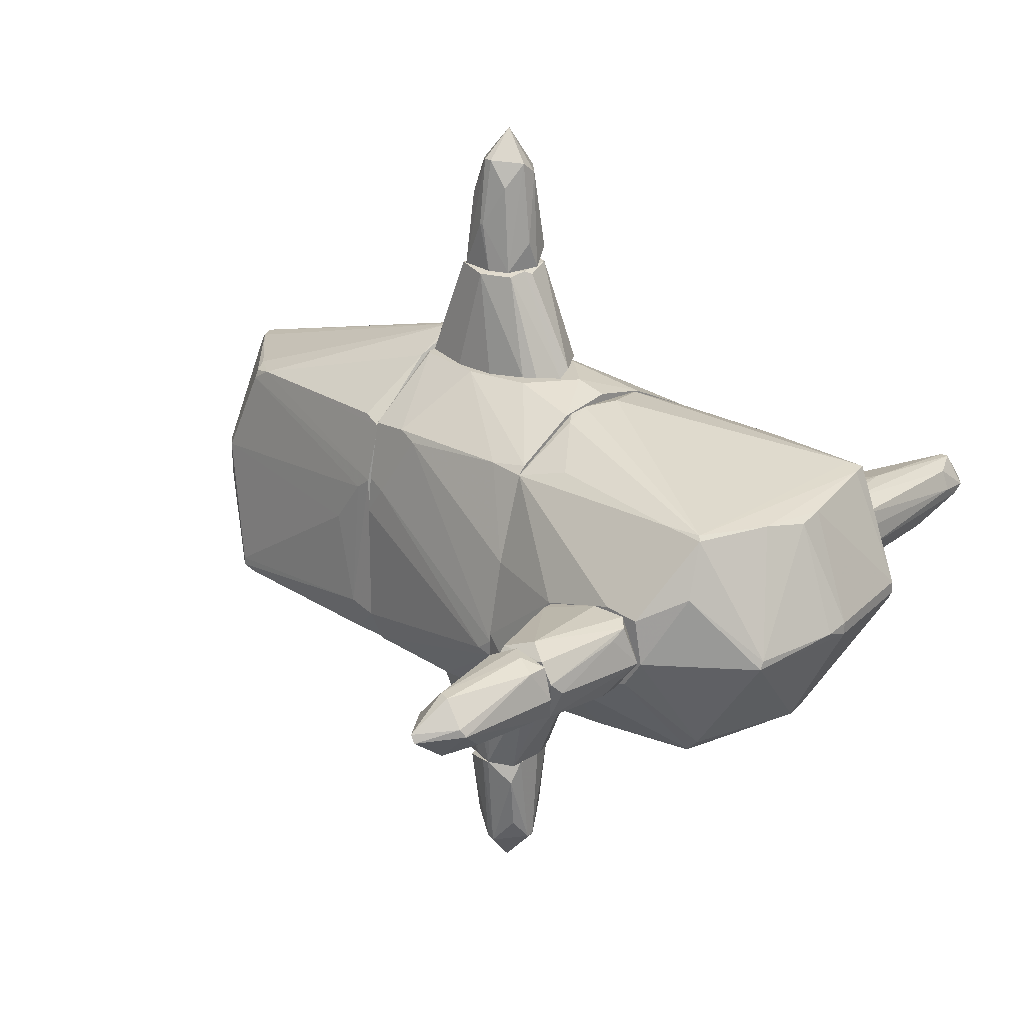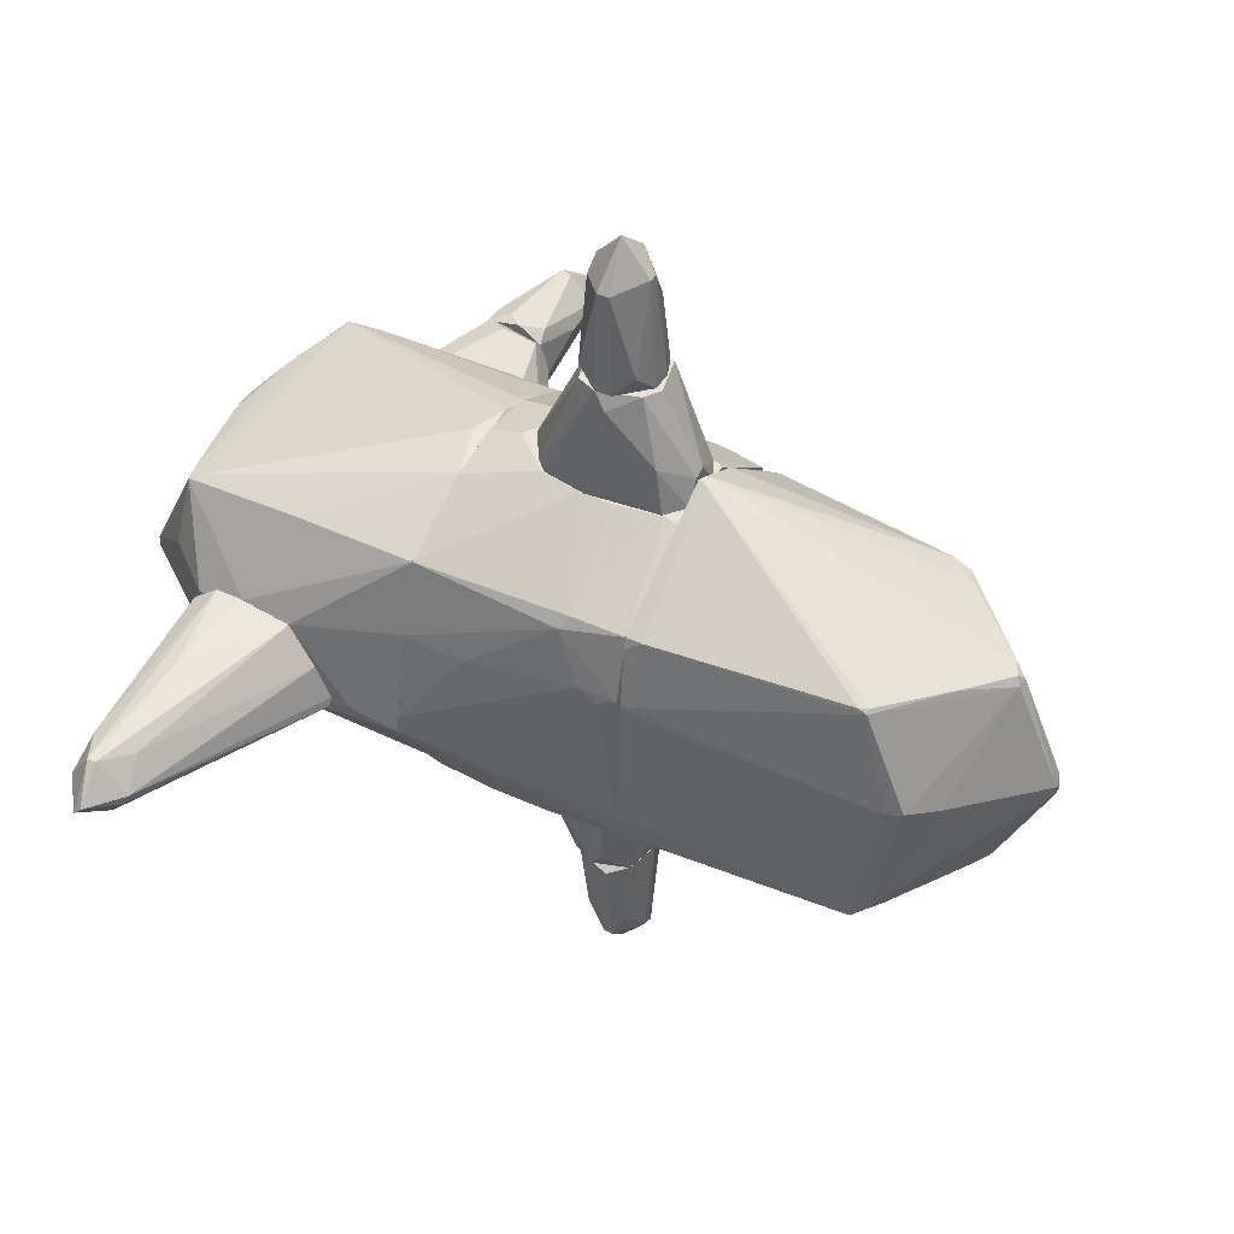
<metadata>
{"format":"obj","ext":"obj","renderer":"f3d","projection":"perspective","resolution":1024,"background":"white","views":[{"elev":23.7,"azim":132.7,"up":"+Z"},{"elev":43.7,"azim":-60.8,"up":"+Z"}]}
</metadata>
<code>
o convex_0
v 0.8668 -0.7792 0.8144
v -0.04948 -3.251 0.00952
v 0.005721 -3.251 0.00952
v 0.2557 -0.7792 -1.268
v -0.9105 -0.7792 0.7591
v -0.8828 -2.334 -0.7682
v 0.8668 -2.334 -0.7959
v -0.02188 -2.917 0.8144
v -0.9383 -0.7792 -0.8235
v 0.005721 -0.7792 1.398
v 0.6724 -2.306 0.8144
v -0.7162 -2.279 0.7867
v 0.978 -0.7792 -0.6847
v -0.02188 -2.89 -0.7406
v -0.2163 -0.8068 -1.268
v -0.7716 -2.584 0.1478
v 0.7558 -2.556 0.1478
v -0.9939 -0.8624 0.3146
v 0.9502 -0.9181 0.3146
v 0.839 -0.7792 -0.9347
v 0.3669 -0.807 1.231
v -0.8828 -0.8903 0.8423
v -0.9939 -0.9457 -0.6014
v 0.7002 -2.167 0.8423
v 0.08911 -2.862 0.8144
v -0.3272 -0.7792 -1.24
v 0.06131 -0.807 1.398
v -0.7162 -2.223 0.8144
v 0.03352 -1.223 -1.185
v 0.06131 -3.223 0.06485
v 0.3669 -0.807 -1.24
v 0.7558 -2.334 -0.8238
v 0.839 -0.9181 0.87
v 0.03352 -2.89 -0.7406
v -0.8272 -2.417 -0.7126
v -0.04948 -2.945 0.7588
v -0.7994 -2.473 0.1202
v 0.978 -0.9735 -0.6291
v 0.8668 -2.223 -0.8238
v 0.7558 -2.556 -0.07373
v 0.5612 -2.362 0.8421
v -0.6884 -2.473 -0.7682
v -0.9383 -1.696 -0.3238
v -0.9939 -0.7792 -0.6294
v -0.9105 -0.9181 -0.8515
v 0.7002 -2.612 0.1758
v -0.605 -2.751 0.1202
v 0.005721 -0.8068 1.398
v 0.9502 -1.14 0.009259
v -0.2994 -2.667 0.8144
v 0.9502 -0.807 0.3979
v -0.04948 -3.251 0.06485
v 0.1725 -3.084 -0.1573
v 0.8668 -1.029 -0.9071
v -0.02188 -2.806 -0.7682
v -0.9939 -0.8068 0.3702
v 0.03352 -2.945 0.7588
v 0.7002 -2.306 0.7591
v -0.1329 -2.834 -0.7406
v 0.8668 -2.334 -0.7403
v 0.1447 -0.8627 -1.268
v -0.6884 -2.279 0.8144
v -0.8828 -0.7792 0.8423
v 0.03352 -2.806 -0.7682
f 34 55 64
f 1 4 5
f 5 4 9
f 1 5 10
f 4 1 13
f 3 2 14
f 4 13 20
f 1 10 21
f 9 4 26
f 4 15 26
f 15 6 26
f 21 10 27
f 24 21 27
f 8 25 27
f 22 12 28
f 4 20 31
f 4 31 32
f 1 21 33
f 24 1 33
f 21 24 33
f 3 14 34
f 32 7 34
f 16 6 35
f 12 16 36
f 6 16 37
f 16 12 37
f 7 13 38
f 13 7 39
f 7 32 39
f 32 31 39
f 7 17 40
f 11 24 41
f 25 11 41
f 24 27 41
f 27 25 41
f 6 15 42
f 35 6 42
f 23 6 43
f 18 23 43
f 6 37 43
f 37 18 43
f 5 9 44
f 9 6 44
f 6 23 44
f 23 18 44
f 6 9 45
f 9 26 45
f 26 6 45
f 40 17 46
f 30 40 46
f 35 2 47
f 16 35 47
f 36 16 47
f 10 22 48
f 8 27 48
f 27 10 48
f 22 28 48
f 19 17 49
f 38 19 49
f 36 8 50
f 12 36 50
f 8 48 50
f 13 1 51
f 1 24 51
f 38 13 51
f 19 38 51
f 2 3 52
f 3 30 52
f 47 2 52
f 36 47 52
f 30 3 53
f 3 34 53
f 34 7 53
f 7 40 53
f 40 30 53
f 20 13 54
f 31 20 54
f 13 39 54
f 39 31 54
f 15 29 55
f 34 14 55
f 42 15 55
f 22 5 56
f 12 22 56
f 37 12 56
f 18 37 56
f 5 44 56
f 44 18 56
f 25 8 57
f 11 25 57
f 8 36 57
f 46 11 57
f 30 46 57
f 52 30 57
f 36 52 57
f 17 19 58
f 24 11 58
f 11 46 58
f 46 17 58
f 51 24 58
f 19 51 58
f 14 2 59
f 2 35 59
f 35 42 59
f 55 14 59
f 42 55 59
f 17 7 60
f 7 38 60
f 49 17 60
f 38 49 60
f 15 4 61
f 29 15 61
f 4 32 61
f 32 29 61
f 28 12 62
f 48 28 62
f 12 50 62
f 50 48 62
f 10 5 63
f 5 22 63
f 22 10 63
f 29 32 64
f 32 34 64
f 55 29 64
o convex_1
v -1.272 1.11 -0.2406
v -1.272 2.082 0.1203
v -1.272 2.082 -0.0462
v -2.993 1.804 -0.0462
v -1.3 1.387 0.2592
v -1.911 1.748 -0.2962
v -2.771 1.776 0.2036
v -1.272 1.915 0.3148
v -1.272 1.97 -0.2406
v -2.771 1.97 0.009194
v -2.688 1.776 -0.2406
v -2.743 1.582 -0.01847
v -1.272 1.471 -0.3517
v -2.549 1.943 0.1758
v -1.3 1.11 -0.2962
v -1.3 1.193 0.009194
v -2.244 1.943 -0.1851
v -1.911 1.776 0.287
v -2.743 1.721 -0.2128
v -1.327 2.054 0.2314
v -2.549 1.637 0.1481
v -2.771 1.832 0.2036
v -1.466 1.915 -0.2684
v -2.771 1.609 -0.074
v -1.272 1.748 0.3148
v -2.549 1.998 0.03699
v -2.688 1.97 -0.0462
v -1.411 2.082 -0.0462
v -2.993 1.748 0.009194
v -1.327 1.554 -0.3517
v -1.272 1.387 0.2592
f 89 69 95
f 67 66 65
f 65 66 72
f 67 65 73
f 73 65 77
f 65 76 79
f 77 65 79
f 75 77 79
f 76 65 80
f 71 69 82
f 68 75 83
f 75 79 83
f 72 66 84
f 78 72 84
f 69 71 85
f 71 76 85
f 80 69 85
f 76 80 85
f 74 68 86
f 72 78 86
f 78 74 86
f 71 82 86
f 82 72 86
f 70 75 87
f 81 73 87
f 75 81 87
f 79 76 88
f 83 79 88
f 65 72 89
f 82 69 89
f 72 82 89
f 74 78 90
f 84 66 90
f 78 84 90
f 68 74 91
f 75 68 91
f 81 75 91
f 74 90 91
f 91 90 92
f 66 67 92
f 67 73 92
f 73 81 92
f 90 66 92
f 81 91 92
f 76 71 93
f 68 83 93
f 86 68 93
f 71 86 93
f 88 76 93
f 83 88 93
f 75 70 94
f 73 77 94
f 77 75 94
f 70 87 94
f 87 73 94
f 80 65 95
f 69 80 95
f 65 89 95
o convex_2
v 0.3389 0.6653 1.148
v -0.07722 0.6653 -1.213
v -0.2163 0.6653 -1.185
v 0.06131 2.804 0.008884
v -1.272 1.721 0.3147
v 1.256 1.443 -0.4073
v 0.8391 2.248 0.8424
v -0.1606 2.415 -0.7683
v -1.216 0.6653 -0.3792
v -0.9384 2.304 0.8146
v -0.9384 0.6653 0.8424
v 1.2 0.6653 -0.296
v -0.855 2.109 -0.7683
v 0.7557 2.137 -0.8515
v 1.256 2.054 0.2869
v -0.8273 2.692 -0.01847
v 0.8945 0.6653 0.8424
v 0.8391 0.6653 -0.9347
v 0.728 2.72 -0.04606
v -1.272 1.97 -0.2406
v -0.02181 0.7764 1.176
v -0.9104 0.6653 -0.8515
v 0.005898 2.498 0.7311
v 1.256 1.97 -0.2128
v 1.256 1.276 0.1758
v 0.3668 0.6931 -1.185
v -1.272 2.054 0.2315
v -0.355 0.6653 1.12
v -1.272 1.471 -0.3792
v -1.272 1.388 0.259
v -0.02181 2.442 -0.7683
v 1.255 0.8321 -0.407
v -0.8273 2.692 0.06476
v 1.033 2.332 0.4536
v 0.728 2.109 -0.8793
v -0.1052 2.387 -0.7961
v -0.4661 0.7209 -1.101
v -0.04952 0.7209 -1.213
v 1.256 2.109 -0.01847
v -0.1052 2.804 -0.04606
v 0.8668 2.276 0.8146
v 1.256 1.804 0.3147
v 0.7557 2.22 -0.768
v -0.8273 2.332 0.8146
v 0.7001 2.72 0.009118
v 0.8111 1.36 -0.9071
v 0.7834 0.9987 0.9256
v -1.077 0.6653 0.3423
v -0.9384 1.526 0.8424
v 1.089 0.6653 0.2315
v -0.1052 2.804 0.03671
v -0.1883 2.47 0.7589
v -1.272 2.081 -0.07388
v -1.272 0.9709 -0.2682
v -1.049 2.359 0.3423
v -0.8827 1.693 -0.7959
v 0.8668 1.998 0.8424
v -0.7716 2.081 -0.7959
v 0.2281 0.6931 1.176
v -0.8273 2.665 -0.07388
v -0.8827 2.22 0.8424
v 0.4222 0.7209 1.12
v 1.2 0.6653 -0.4627
v 0.3112 2.415 0.7865
f 147 139 159
f 98 97 96
f 98 96 104
f 104 96 106
f 96 97 107
f 96 107 112
f 107 97 113
f 98 104 117
f 101 109 119
f 110 101 119
f 101 110 120
f 113 97 121
f 100 105 122
f 115 100 122
f 106 96 123
f 100 115 124
f 115 108 124
f 117 104 124
f 106 100 125
f 100 124 125
f 113 101 127
f 101 120 127
f 120 107 127
f 126 109 130
f 126 130 131
f 108 103 131
f 103 126 131
f 108 98 132
f 98 117 132
f 97 98 133
f 121 97 133
f 130 121 133
f 131 130 133
f 110 119 134
f 129 110 134
f 114 129 134
f 99 114 135
f 114 126 135
f 111 128 135
f 110 129 136
f 120 110 137
f 112 120 137
f 110 136 137
f 119 109 138
f 109 126 138
f 126 114 138
f 114 134 138
f 134 119 138
f 128 105 139
f 114 99 140
f 99 118 140
f 129 114 140
f 136 129 140
f 109 101 141
f 101 113 141
f 113 121 141
f 130 109 141
f 121 130 141
f 104 106 143
f 106 125 143
f 105 100 144
f 100 106 144
f 106 123 144
f 112 107 145
f 107 120 145
f 120 112 145
f 118 99 146
f 99 135 146
f 135 128 146
f 128 139 147
f 118 146 147
f 146 128 147
f 115 122 148
f 128 111 148
f 124 104 149
f 125 124 149
f 104 143 149
f 143 125 149
f 122 105 150
f 105 128 150
f 148 122 150
f 128 148 150
f 124 108 151
f 117 124 151
f 108 132 151
f 132 117 151
f 136 102 152
f 112 137 152
f 137 136 152
f 142 112 152
f 98 108 153
f 108 131 153
f 133 98 153
f 131 133 153
f 102 116 154
f 123 96 154
f 116 123 154
f 103 108 155
f 108 115 155
f 126 103 155
f 111 135 155
f 135 126 155
f 148 111 155
f 115 148 155
f 116 102 156
f 123 116 156
f 102 139 156
f 139 105 156
f 105 144 156
f 144 123 156
f 96 112 157
f 112 142 157
f 152 102 157
f 142 152 157
f 154 96 157
f 102 154 157
f 107 113 158
f 127 107 158
f 113 127 158
f 102 136 159
f 139 102 159
f 140 118 159
f 136 140 159
f 118 147 159
o convex_3
v 1.45 2.026 0.2037
v 1.256 0.971 -0.3795
v 1.284 0.971 -0.3795
v 1.45 1.943 -0.2406
v 2.005 1.499 0.1204
v 2.005 1.748 -0.2962
v 1.256 1.304 0.1759
v 1.256 2.082 -0.01851
v 2.005 1.97 0.06481
v 1.894 1.72 0.2592
v 1.256 1.526 -0.3795
v 1.256 1.943 0.287
v 2.005 1.471 -0.2684
v 1.95 1.915 -0.2129
v 1.284 1.082 -0.1018
v 2.005 1.887 0.2037
v 1.256 1.693 0.287
v 1.256 1.887 -0.2684
v 1.95 1.499 0.1759
v 2.005 1.443 -0.01851
v 1.922 1.998 -0.01851
v 1.339 1.304 0.1759
v 1.339 2.026 0.2592
f 169 175 182
f 161 166 167
f 164 165 168
f 162 161 170
f 165 162 170
f 161 167 170
f 167 166 171
f 162 165 172
f 165 164 172
f 165 163 173
f 163 167 173
f 168 165 173
f 161 162 174
f 166 161 174
f 164 168 175
f 171 166 176
f 169 171 176
f 163 165 177
f 167 163 177
f 165 170 177
f 170 167 177
f 174 164 178
f 164 175 178
f 175 169 178
f 162 172 179
f 172 164 179
f 174 162 179
f 164 174 179
f 167 160 180
f 160 168 180
f 173 167 180
f 168 173 180
f 166 174 181
f 176 166 181
f 169 176 181
f 178 169 181
f 174 178 181
f 160 167 182
f 168 160 182
f 167 171 182
f 171 169 182
f 175 168 182
o convex_4
v 2.089 1.776 0.2315
v 2.006 1.61 -0.2962
v 2.006 1.748 -0.2962
v 3.005 1.693 -0.07394
v 2.006 1.499 0.1204
v 2.006 1.971 -0.04615
v 2.755 1.499 -0.01851
v 2.755 1.748 0.1759
v 2.755 1.915 -0.04615
v 2.783 1.665 -0.2406
v 2.117 1.499 -0.2684
v 2.006 1.915 0.1759
v 2.589 1.859 -0.185
v 2.728 1.665 0.1759
v 2.117 1.526 0.1759
v 2.006 1.471 -0.185
v 2.117 1.915 -0.185
v 2.755 1.499 -0.07394
v 2.145 1.915 0.1759
v 2.006 1.665 0.2315
v 2.783 1.721 -0.2406
v 3.005 1.665 -0.01851
v 2.422 1.471 -0.01851
v 2.783 1.887 0.009275
f 190 204 206
f 185 184 187
f 185 187 188
f 184 185 192
f 184 192 193
f 188 187 194
f 190 183 196
f 189 196 197
f 187 184 198
f 184 193 198
f 185 188 199
f 188 191 199
f 195 185 199
f 191 195 199
f 192 186 200
f 193 192 200
f 198 193 200
f 183 190 201
f 191 188 201
f 194 183 201
f 188 194 201
f 183 194 202
f 194 187 202
f 196 183 202
f 187 197 202
f 197 196 202
f 191 186 203
f 192 185 203
f 186 192 203
f 185 195 203
f 195 191 203
f 196 189 204
f 190 196 204
f 200 186 204
f 189 200 204
f 197 187 205
f 189 197 205
f 187 198 205
f 200 189 205
f 198 200 205
f 186 191 206
f 201 190 206
f 191 201 206
f 204 186 206
o convex_5
v -0.2995 -0.3068 -2.074
v 0.3113 -0.1958 -2.018
v 0.3113 -0.2513 -2.018
v 0.03365 -0.2513 -2.99
v -0.04959 -0.001302 -2.018
v 0.03365 -0.5012 -2.018
v 0.03365 -0.4734 -2.768
v -0.02184 -0.0291 -2.74
v -0.2162 -0.2513 -2.768
v 0.228 -0.2236 -2.768
v 0.228 -0.0291 -2.185
v -0.244 -0.08464 -2.018
v 0.228 -0.4456 -2.074
v -0.2162 -0.4456 -2.018
v -0.1884 -0.4179 -2.573
v -0.04959 -0.4734 -2.74
v 0.228 -0.279 -2.74
v 0.1447 -0.001302 -2.018
v 0.03365 -0.0291 -2.74
v -0.1884 -0.1124 -2.546
v -0.02184 -0.279 -2.99
v -0.2162 -0.3068 -2.768
v 0.1725 -0.05689 -2.573
v 0.1725 -0.4179 -2.573
f 223 219 230
f 209 208 211
f 209 211 212
f 208 209 216
f 208 216 217
f 212 211 218
f 211 214 218
f 215 207 218
f 209 212 219
f 212 213 219
f 218 207 220
f 212 218 220
f 220 207 221
f 220 221 222
f 213 212 222
f 212 220 222
f 213 210 223
f 216 209 223
f 210 216 223
f 209 219 223
f 211 208 224
f 214 211 224
f 208 217 224
f 224 217 225
f 210 214 225
f 216 210 225
f 214 224 225
f 214 215 226
f 218 214 226
f 215 218 226
f 210 213 227
f 214 210 227
f 215 214 227
f 213 222 227
f 227 222 228
f 207 215 228
f 221 207 228
f 222 221 228
f 215 227 228
f 217 216 229
f 225 217 229
f 216 225 229
f 219 213 230
f 213 223 230
o convex_6
v 0.3669 -0.1125 -1.463
v -0.3829 -0.3344 -1.352
v -0.3829 -0.3344 -1.296
v 0.03361 -0.779 -1.324
v -0.2162 -0.4455 -2.018
v -0.07737 0.3042 -1.296
v 0.3114 -0.1958 -2.018
v -0.244 -0.05692 -1.99
v 0.3114 -0.6401 -1.296
v 0.228 -0.4455 -2.018
v 0.3114 0.1931 -1.296
v 0.228 -0.001362 -2.018
v -0.3274 0.1653 -1.324
v -0.2996 -0.6401 -1.296
v -0.3274 -0.2788 -1.907
v -0.04959 0.3042 -1.379
v 0.3947 -0.2788 -1.296
v 0.005903 -0.5566 -1.907
v -0.07737 -0.001362 -2.018
v 0.3114 -0.6401 -1.379
v -0.2996 -0.1958 -2.018
v -0.3829 -0.168 -1.435
v 0.1447 0.2764 -1.324
v -0.02181 -0.7512 -1.407
v 0.3114 -0.3066 -1.963
f 247 250 255
f 236 233 239
f 235 237 240
f 231 237 241
f 236 239 241
f 237 235 242
f 241 237 242
f 233 236 243
f 233 232 244
f 239 233 244
f 234 239 244
f 244 232 245
f 235 244 245
f 243 236 246
f 238 243 246
f 237 231 247
f 231 241 247
f 241 239 247
f 240 234 248
f 235 240 248
f 242 235 249
f 238 246 249
f 246 242 249
f 239 234 250
f 234 240 250
f 247 239 250
f 243 238 251
f 235 245 251
f 249 235 251
f 238 249 251
f 232 233 252
f 233 243 252
f 245 232 252
f 243 251 252
f 251 245 252
f 236 241 253
f 241 242 253
f 246 236 253
f 242 246 253
f 234 244 254
f 244 235 254
f 248 234 254
f 235 248 254
f 240 237 255
f 237 247 255
f 250 240 255
o convex_7
v -1.188 0.5263 -0.3516
v 1.2 0.6653 -0.3516
v 1.089 0.6653 0.2313
v 0.9502 -0.779 0.4256
v 0.08914 -0.779 -1.296
v -0.8828 -0.779 0.8422
v 0.005903 0.6653 1.203
v -0.1052 0.6653 -1.212
v -0.9382 -0.779 -0.8237
v 0.3391 -0.7511 1.259
v -0.9382 0.6653 0.8422
v 0.8946 -0.7511 -0.9069
v 0.8946 0.6653 0.8422
v 0.8668 0.6097 -0.9347
v -0.9104 0.6653 -0.8514
v -0.2994 -0.3623 1.259
v -0.4105 -0.2512 -1.296
v 0.4225 -0.1957 -1.296
v 0.8946 -0.5012 0.87
v -1.021 -0.64 0.3424
v 0.3391 0.1931 1.259
v 0.9778 -0.779 -0.6849
v 0.2837 0.3319 -1.296
v -0.2438 -0.779 1.231
v -0.966 -0.3623 0.7867
v -1.188 0.6653 -0.268
v -0.2438 0.1652 1.259
v -0.9938 -0.779 -0.6294
v 1.2 0.5541 -0.4348
v -0.2994 -0.7511 -1.268
v -0.966 0.1375 -0.8514
v -0.3273 0.1652 -1.296
v 0.8668 -0.779 0.8422
v 0.4225 -0.2512 1.259
v 0.3947 0.6653 -1.185
v 0.8946 0.1097 -0.9625
v 0.3947 0.6653 1.148
v 0.3669 -0.779 -1.24
v -0.9104 -0.4179 0.87
v 0.9778 -0.779 0.1756
v -0.3827 0.6653 1.12
v -1.077 0.6653 0.3424
v -1.188 0.4986 -0.4071
v -0.4383 0.6374 -1.129
v 1.2 0.6653 -0.4626
v 0.9224 -0.3623 0.8145
v -0.9938 -0.779 0.3979
v 0.8389 0.6653 0.8978
v -0.9382 -0.2512 -0.8792
v 0.8946 0.4152 0.8702
v 0.005903 0.443 1.259
v -0.2438 -0.6955 1.259
v -1.188 0.6653 -0.4071
v 0.9778 -0.64 0.3701
v -0.04951 0.3875 -1.296
v 0.3112 -0.779 1.259
v 0.8946 -0.05685 -0.9625
v -1.077 0.2486 0.3146
v 0.3391 -0.5844 -1.296
v 0.8389 0.6653 -0.9347
v -1.021 -0.6678 0.2591
v -0.2994 -0.1401 1.259
v -1.021 -0.5289 0.4256
v -0.9382 0.5263 -0.8514
f 286 308 319
f 260 259 261
f 258 257 262
f 262 257 263
f 260 261 264
f 262 263 266
f 258 262 268
f 266 263 270
f 260 272 273
f 271 265 276
f 259 260 277
f 269 273 278
f 273 272 278
f 261 259 279
f 266 270 281
f 271 276 282
f 264 261 283
f 260 264 285
f 272 260 285
f 264 272 285
f 278 272 287
f 274 265 288
f 279 259 288
f 265 274 289
f 276 265 289
f 263 257 290
f 278 263 290
f 269 278 290
f 273 269 291
f 268 262 292
f 277 260 293
f 267 277 293
f 266 280 294
f 280 261 294
f 259 277 295
f 277 284 295
f 262 266 296
f 266 282 296
f 280 266 297
f 266 281 297
f 275 256 298
f 256 281 298
f 264 283 298
f 270 263 299
f 263 287 299
f 287 270 299
f 277 267 300
f 257 284 300
f 284 277 300
f 290 257 300
f 291 269 300
f 257 258 301
f 288 259 301
f 274 288 301
f 261 280 302
f 283 261 302
f 276 289 303
f 268 292 303
f 292 276 303
f 272 264 304
f 286 272 304
f 264 298 304
f 298 286 304
f 258 268 305
f 289 274 305
f 301 258 305
f 274 301 305
f 268 303 305
f 303 289 305
f 282 276 306
f 292 262 306
f 276 292 306
f 262 296 306
f 296 282 306
f 265 271 307
f 261 279 307
f 294 261 307
f 271 294 307
f 281 270 308
f 298 281 308
f 286 298 308
f 284 257 309
f 259 295 309
f 295 284 309
f 257 301 309
f 301 259 309
f 263 278 310
f 287 263 310
f 278 287 310
f 288 265 311
f 279 288 311
f 265 307 311
f 307 279 311
f 267 273 312
f 273 291 312
f 300 267 312
f 291 300 312
f 280 297 313
f 297 281 313
f 260 273 314
f 273 267 314
f 293 260 314
f 267 293 314
f 269 290 315
f 290 300 315
f 300 269 315
f 275 298 316
f 298 283 316
f 302 275 316
f 283 302 316
f 282 266 317
f 271 282 317
f 294 271 317
f 266 294 317
f 256 275 318
f 281 256 318
f 302 280 318
f 275 302 318
f 280 313 318
f 313 281 318
f 272 286 319
f 270 287 319
f 287 272 319
f 308 270 319
o convex_8
v 0.005947 -0.5289 1.981
v 0.117 -0.001432 2.009
v 0.06134 0.0263 1.981
v 0.367 -0.4178 1.259
v -0.2996 -0.1681 1.259
v 0.0892 0.332 1.259
v -0.1052 -0.779 1.259
v -0.2163 -0.1959 2.009
v 0.2558 -0.4734 2.009
v 0.3114 0.1653 1.287
v -0.2163 0.1931 1.315
v 0.3114 -0.7234 1.287
v 0.3114 -0.2512 1.981
v -0.2163 -0.6122 1.565
v 0.06134 -0.779 1.454
v -0.1607 -0.057 2.009
v -0.133 -0.4734 2.009
v 0.228 -0.02927 1.981
v -0.244 -0.6678 1.259
v 0.005947 0.332 1.315
v -0.244 -0.2789 1.898
v 0.367 -0.1126 1.259
v -0.244 0.1374 1.259
v -0.2996 -0.3345 1.315
v 0.2558 0.2485 1.287
v 0.2003 -0.779 1.259
v -0.02185 -0.779 1.426
f 336 333 346
f 323 324 325
f 324 323 326
f 321 327 328
f 328 331 332
f 321 328 332
f 331 323 332
f 328 320 334
f 331 328 334
f 321 322 335
f 327 321 335
f 330 327 335
f 320 328 336
f 328 327 336
f 325 321 337
f 321 332 337
f 332 329 337
f 324 326 338
f 326 333 338
f 322 321 339
f 321 325 339
f 335 322 339
f 330 335 339
f 327 324 340
f 336 327 340
f 333 336 340
f 338 333 340
f 323 325 341
f 325 329 341
f 329 332 341
f 332 323 341
f 325 324 342
f 324 327 342
f 327 330 342
f 339 325 342
f 330 339 342
f 324 338 343
f 340 324 343
f 338 340 343
f 329 325 344
f 325 337 344
f 337 329 344
f 326 323 345
f 323 331 345
f 334 326 345
f 331 334 345
f 333 326 346
f 334 320 346
f 326 334 346
f 320 336 346
o convex_9
v -0.2163 -0.3068 2.009
v 0.2836 -0.2513 2.342
v 0.2836 -0.279 2.342
v 0.00593 -0.2513 3.009
v -0.02186 -0.001302 2.009
v 0.117 -0.5012 2.009
v 0.00593 -0.4456 2.759
v -0.1885 -0.1958 2.703
v 0.06142 -0.05689 2.786
v 0.228 -0.05689 2.009
v 0.228 -0.279 2.814
v -0.1606 -0.4456 2.148
v 0.2558 -0.4456 2.009
v -0.1606 -0.05689 2.12
v -0.1885 -0.279 2.703
v 0.2003 -0.1124 2.62
v -0.04961 -0.05689 2.703
v 0.2003 -0.4179 2.537
v -0.02186 -0.5012 2.009
v -0.2163 -0.1958 2.009
v 0.06142 -0.001302 2.204
v 0.2836 -0.1958 2.009
v 0.06142 -0.4456 2.759
v 0.228 -0.2236 2.814
f 362 355 370
f 347 351 352
f 352 351 356
f 349 348 357
f 352 356 359
f 349 357 359
f 353 350 361
f 350 354 361
f 354 347 361
f 347 358 361
f 358 353 361
f 348 356 362
f 356 355 362
f 354 350 363
f 350 355 363
f 351 360 363
f 360 354 363
f 352 359 364
f 359 357 364
f 347 352 365
f 352 353 365
f 358 347 365
f 353 358 365
f 351 347 366
f 347 354 366
f 360 351 366
f 354 360 366
f 356 351 367
f 355 356 367
f 351 363 367
f 363 355 367
f 348 349 368
f 356 348 368
f 349 359 368
f 359 356 368
f 353 352 369
f 350 353 369
f 357 350 369
f 352 364 369
f 364 357 369
f 355 350 370
f 357 348 370
f 350 357 370
f 348 362 370

</code>
